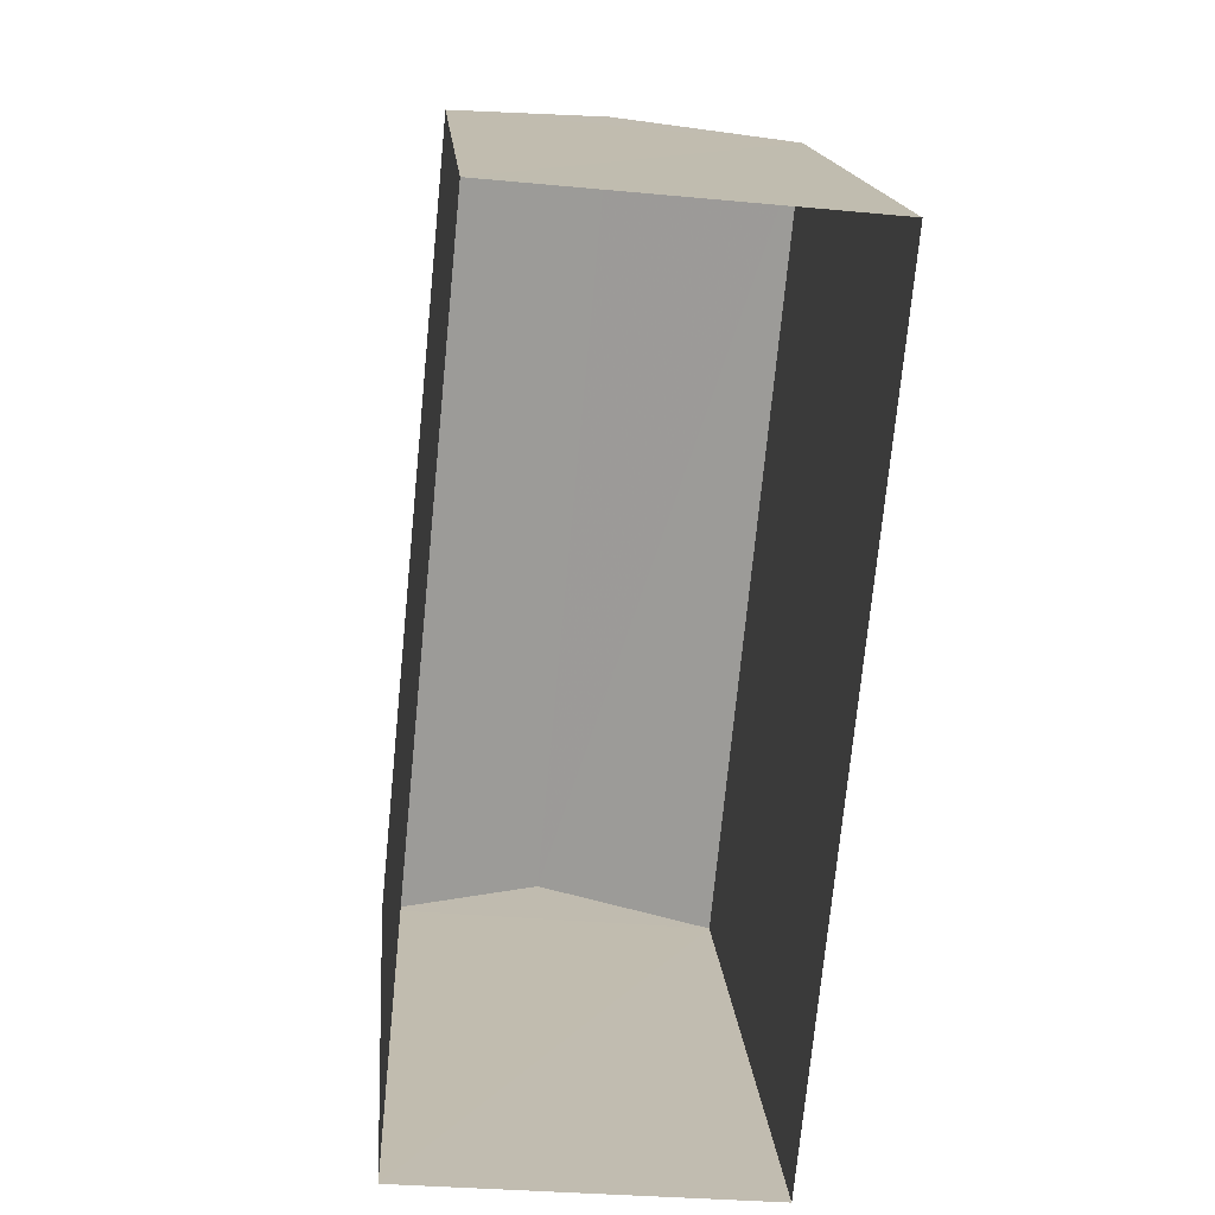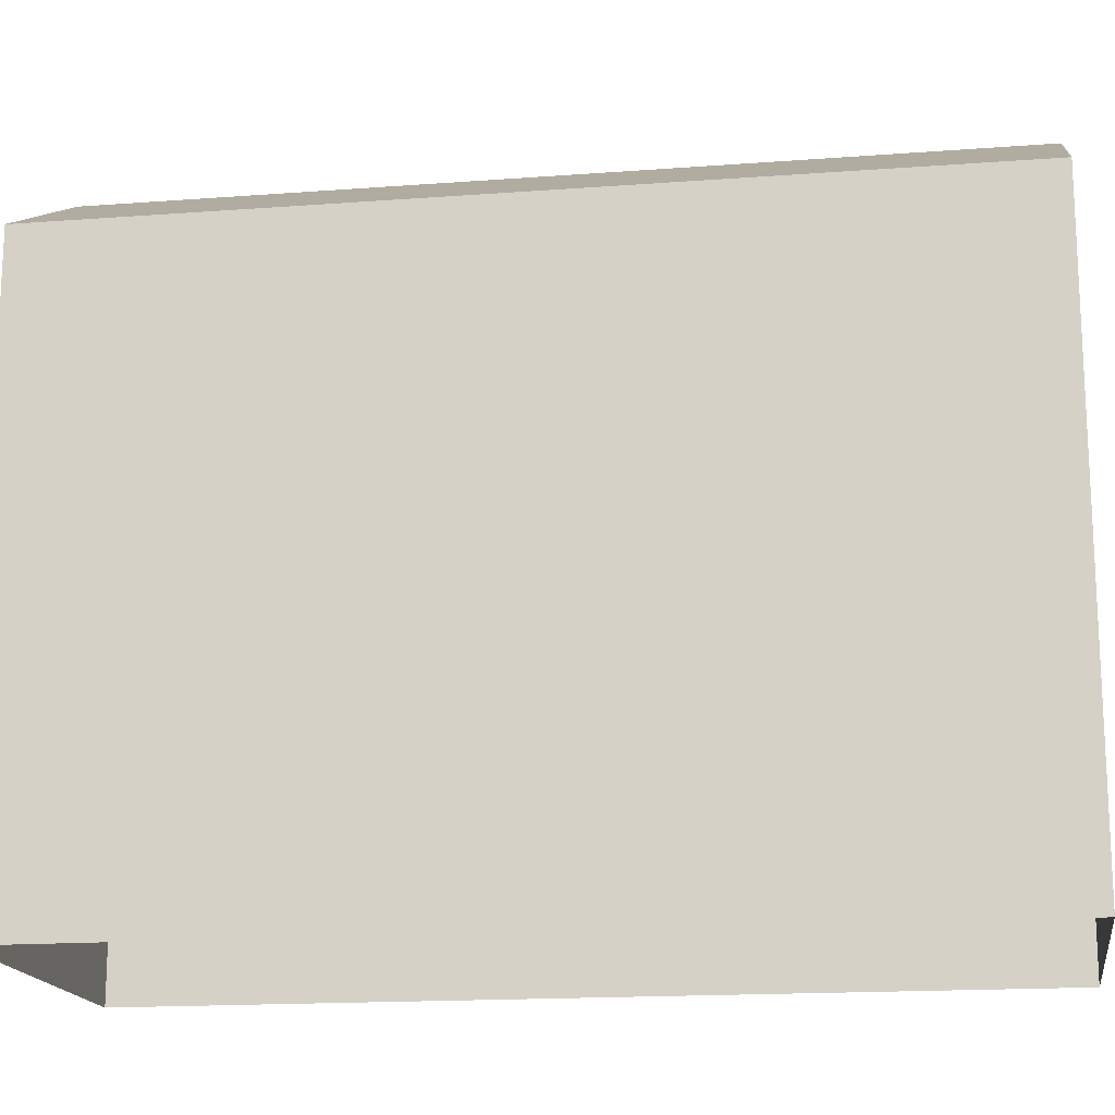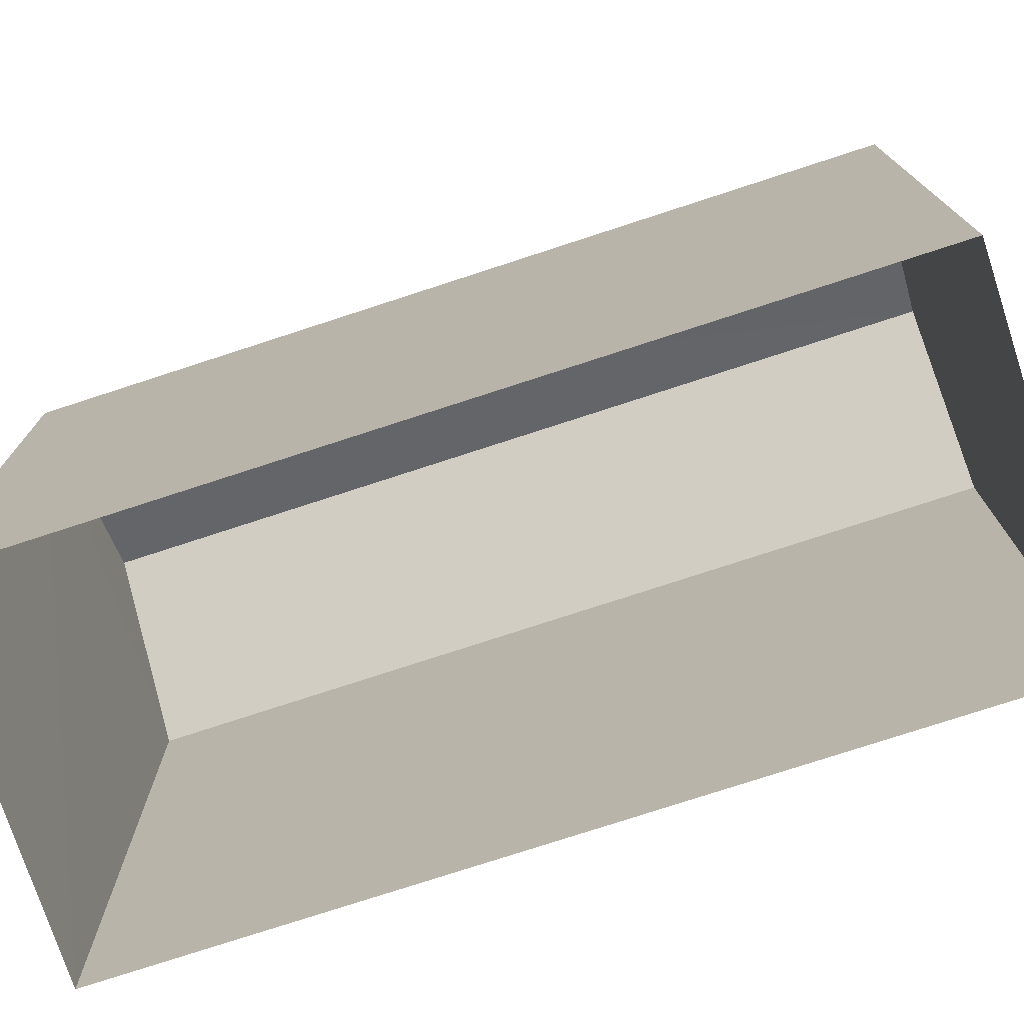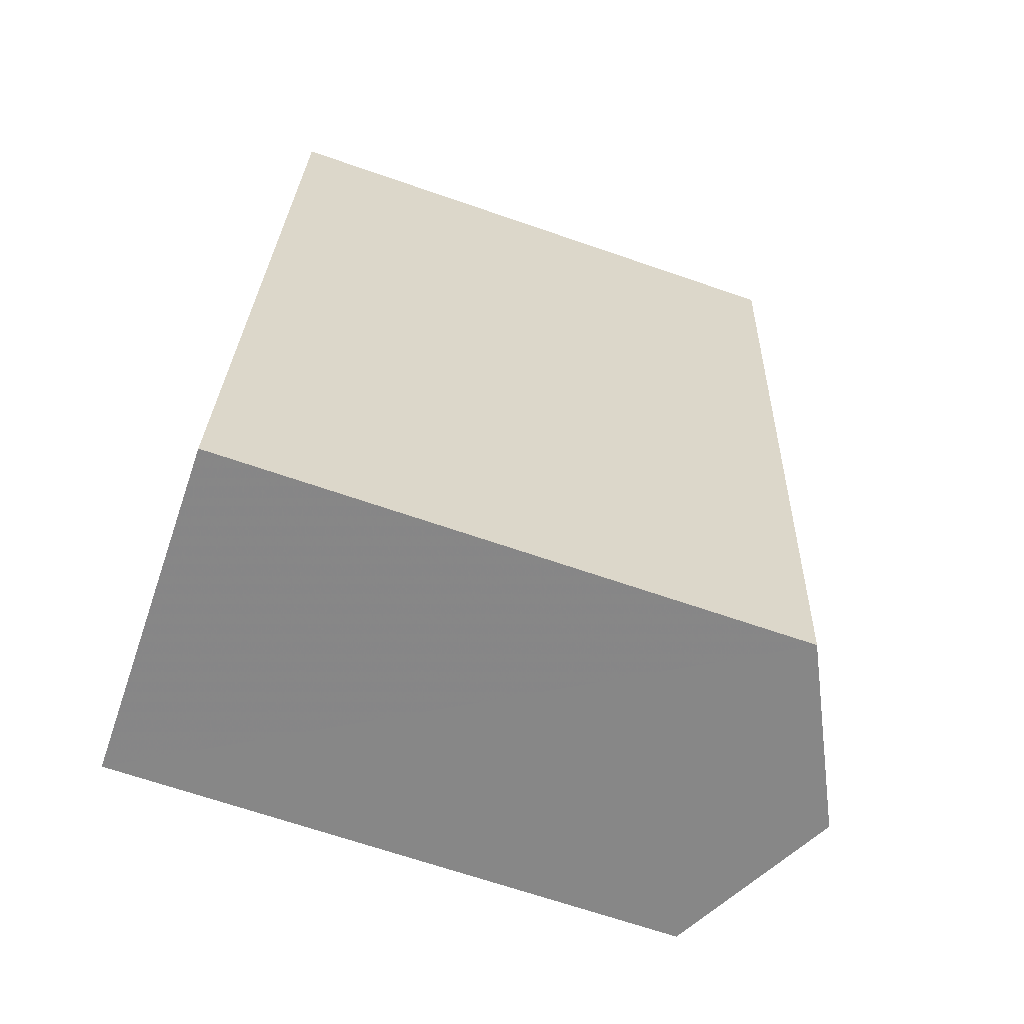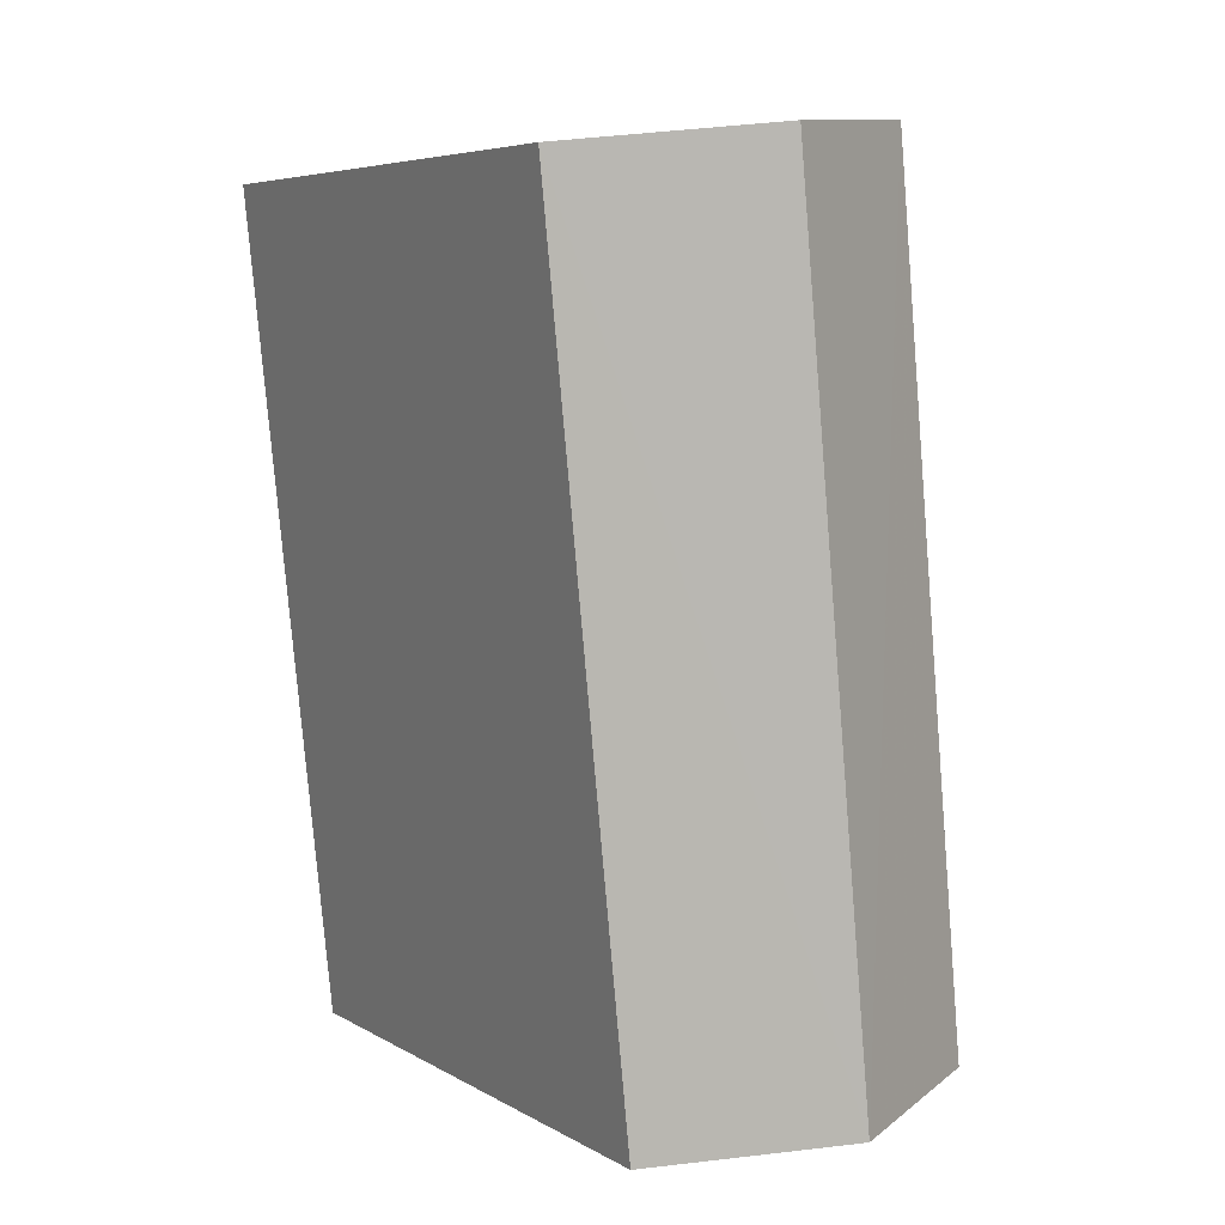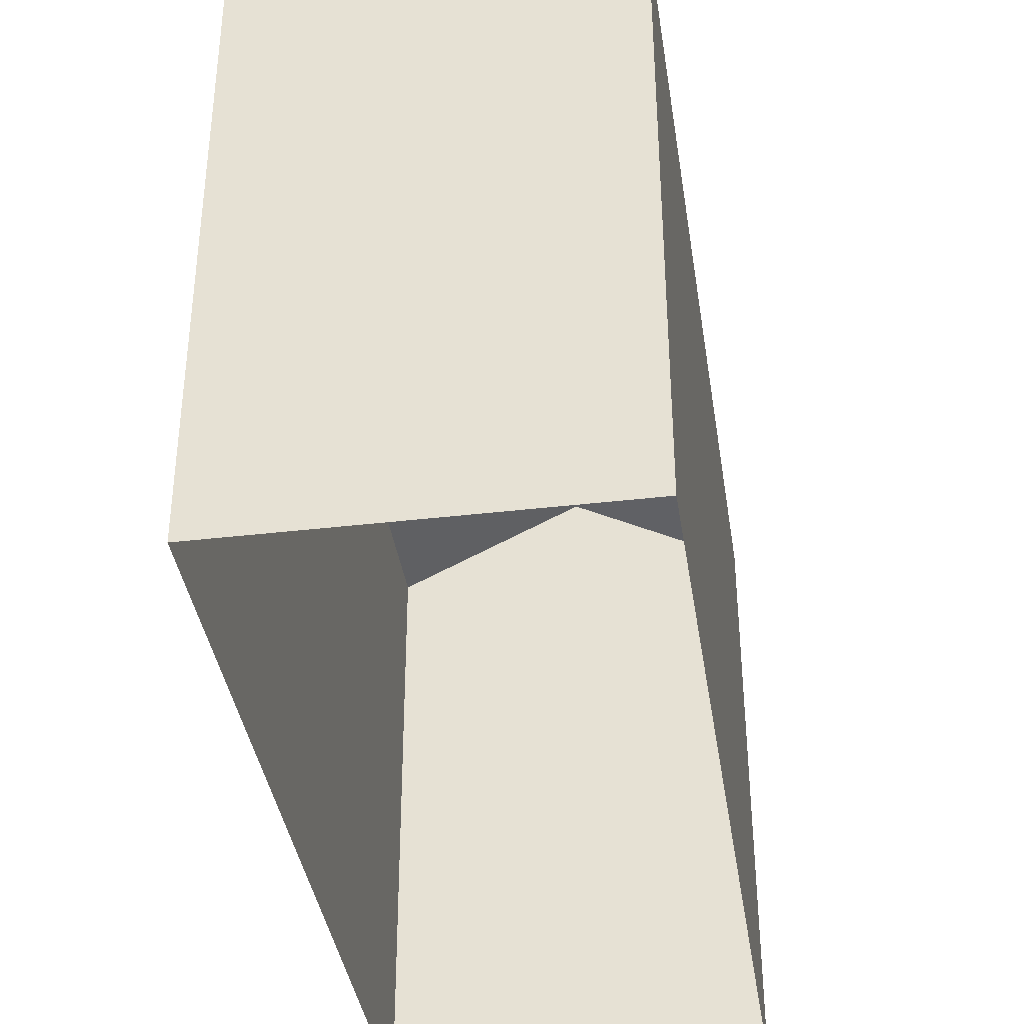
<metadata>
{"format":"obj","ext":"obj","renderer":"f3d","projection":"perspective","resolution":1024,"background":"white","views":[{"elev":16.3,"azim":175.2,"up":"+Y"},{"elev":-16.6,"azim":104.3,"up":"+Z"},{"elev":-75.4,"azim":-66.3,"up":"+Z"},{"elev":-67.9,"azim":-109.0,"up":"+Y"},{"elev":6.0,"azim":-31.6,"up":"+Y"},{"elev":-38.2,"azim":14.1,"up":"+Z"}]}
</metadata>
<code>
v -3.74e+05 -1.056e+05 19.07
v -3.74e+05 -1.056e+05 19.07
v -3.74e+05 -1.056e+05 19.08
v -3.74e+05 -1.056e+05 19.08
v -3.74e+05 -1.056e+05 27.35
v -3.74e+05 -1.056e+05 26.24
v -3.74e+05 -1.056e+05 27.35
v -3.74e+05 -1.056e+05 26.25
v -3.74e+05 -1.056e+05 26.24
v -3.74e+05 -1.056e+05 26.25
f 1 2 3
f 4 1 3
f 5 6 7
f 5 8 6
f 9 10 5
f 7 9 5
f 6 2 9
f 6 9 7
f 2 1 9
f 8 3 2
f 6 8 2
f 4 3 10
f 10 8 5
f 10 3 8
f 10 1 4
f 10 9 1

</code>
